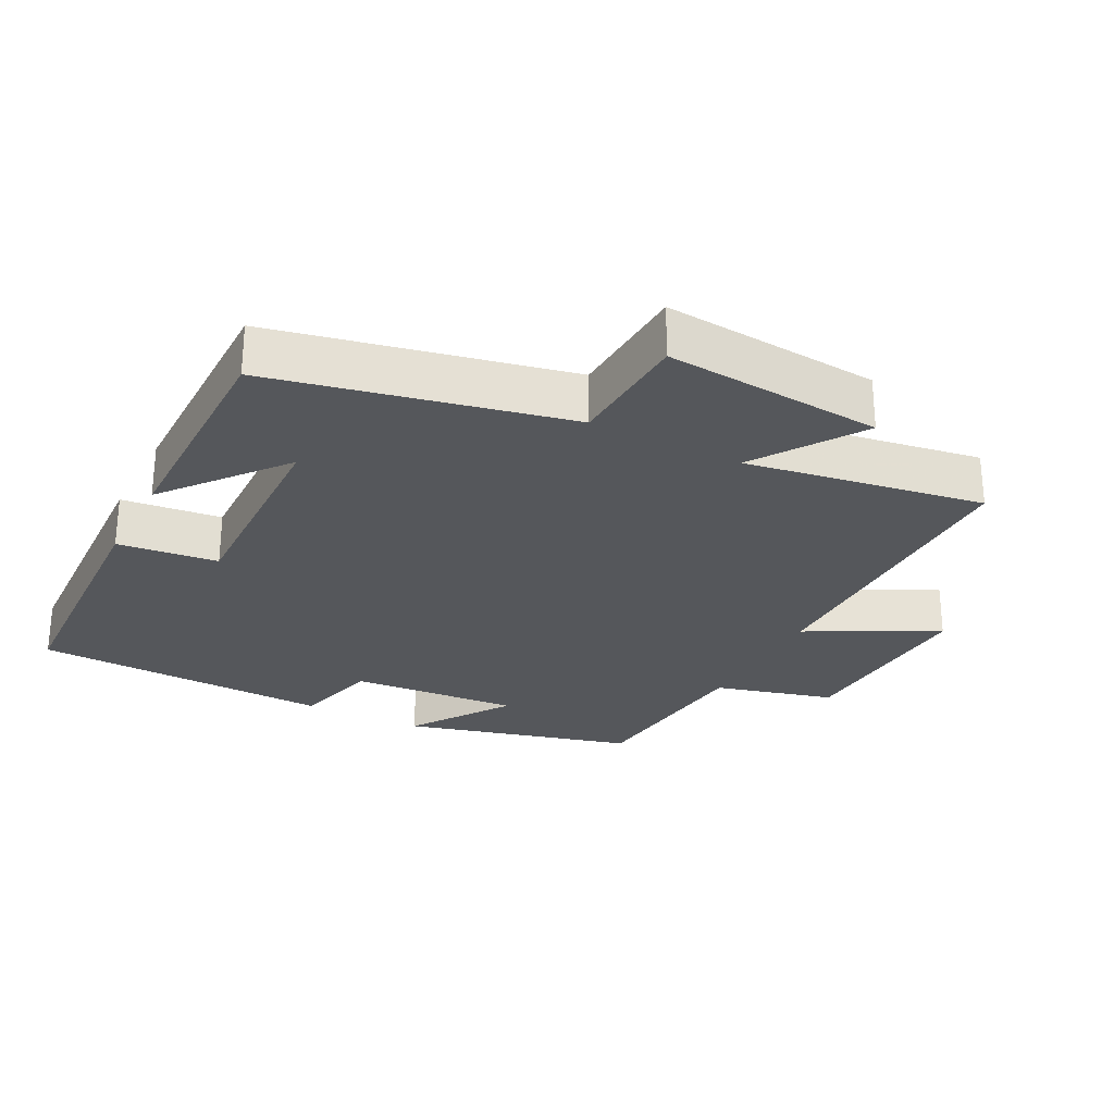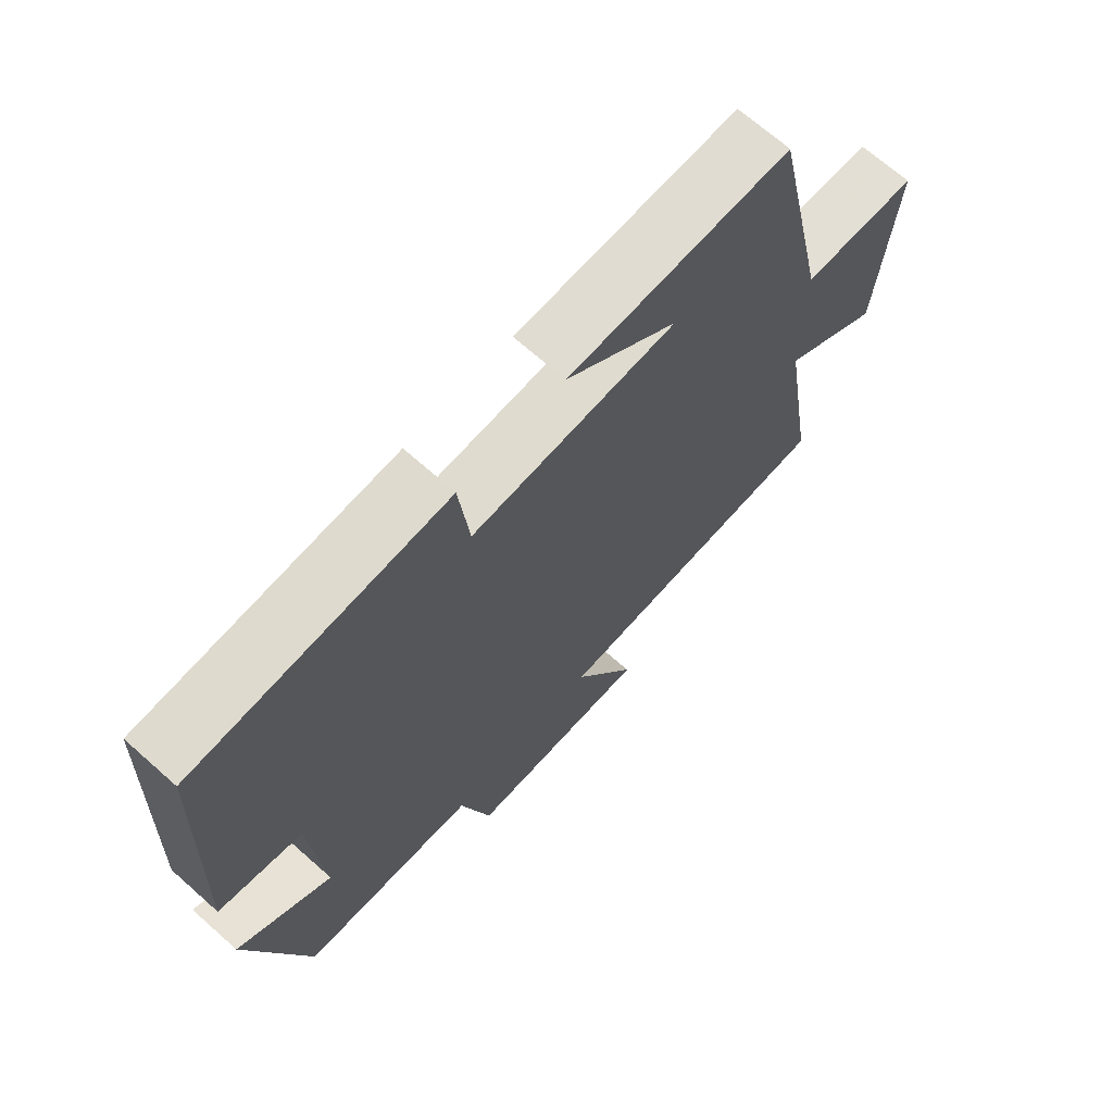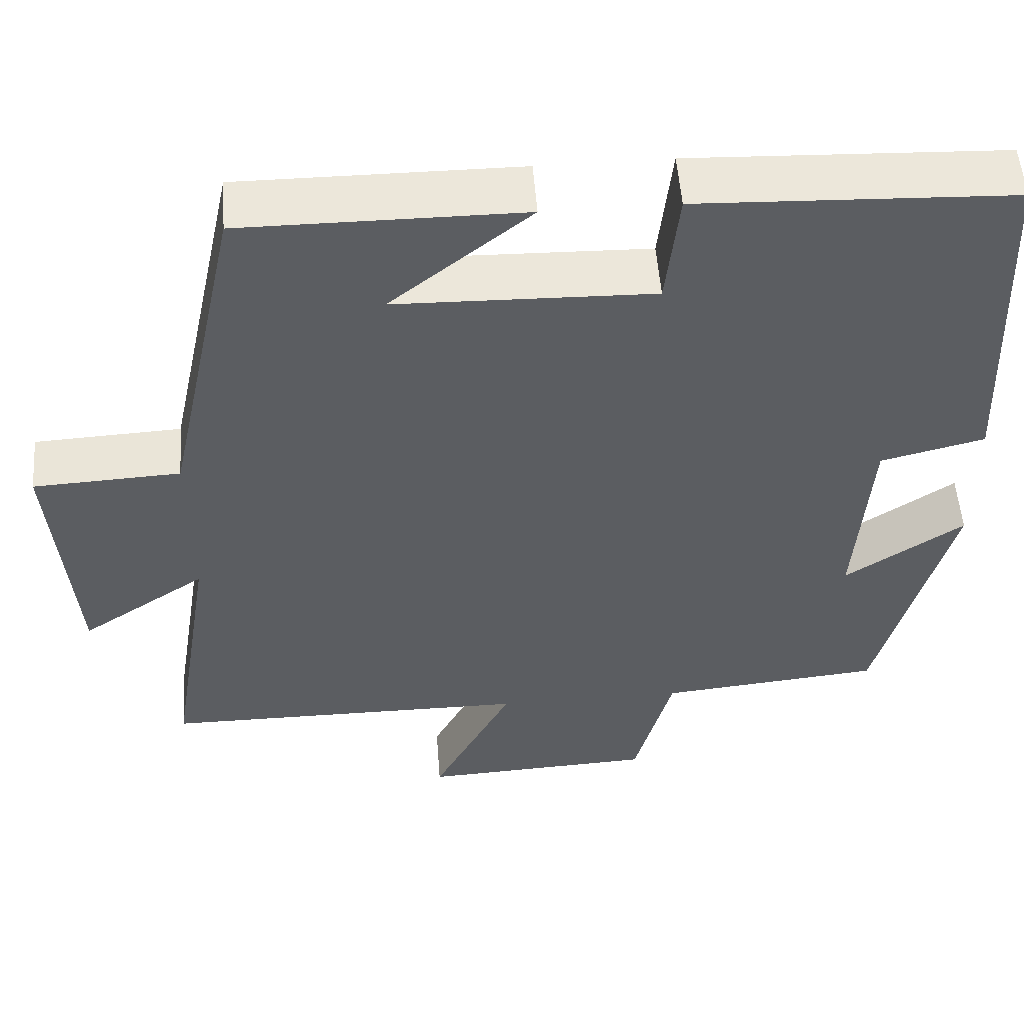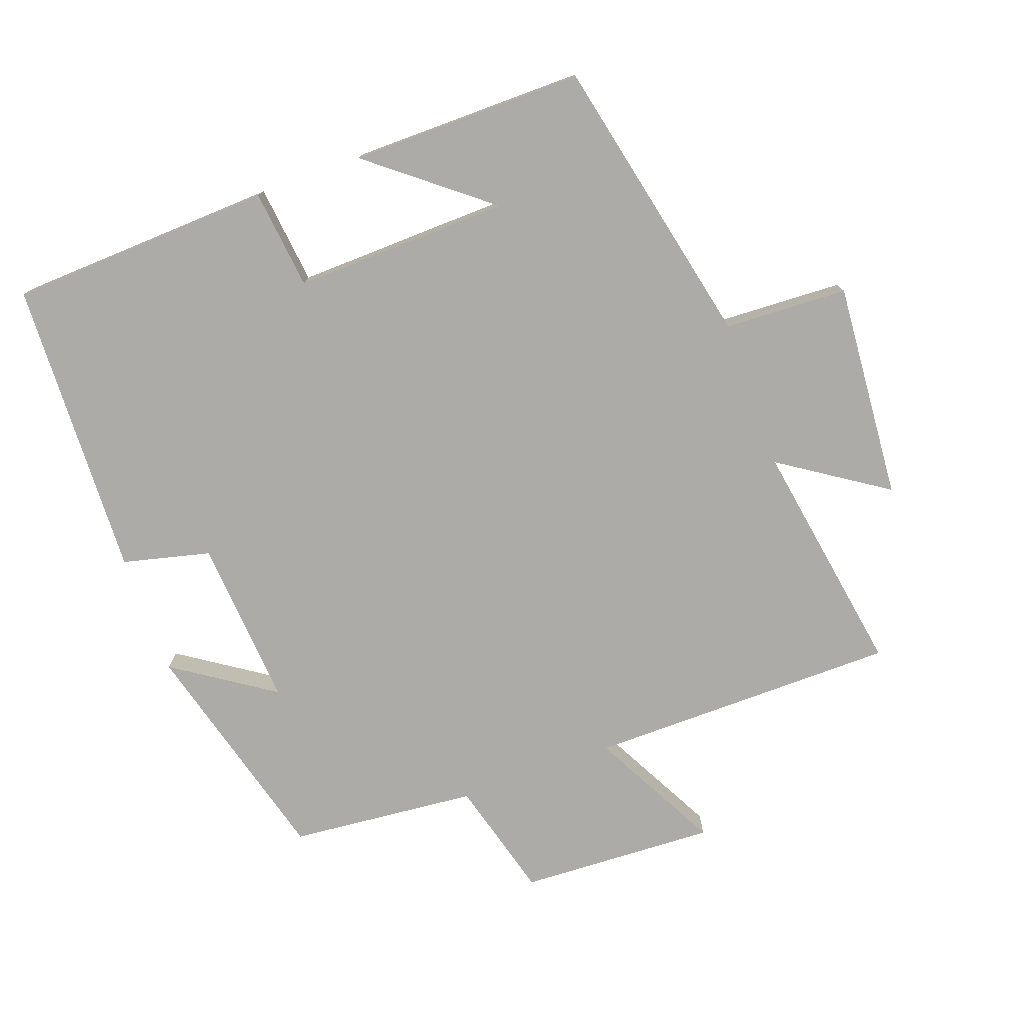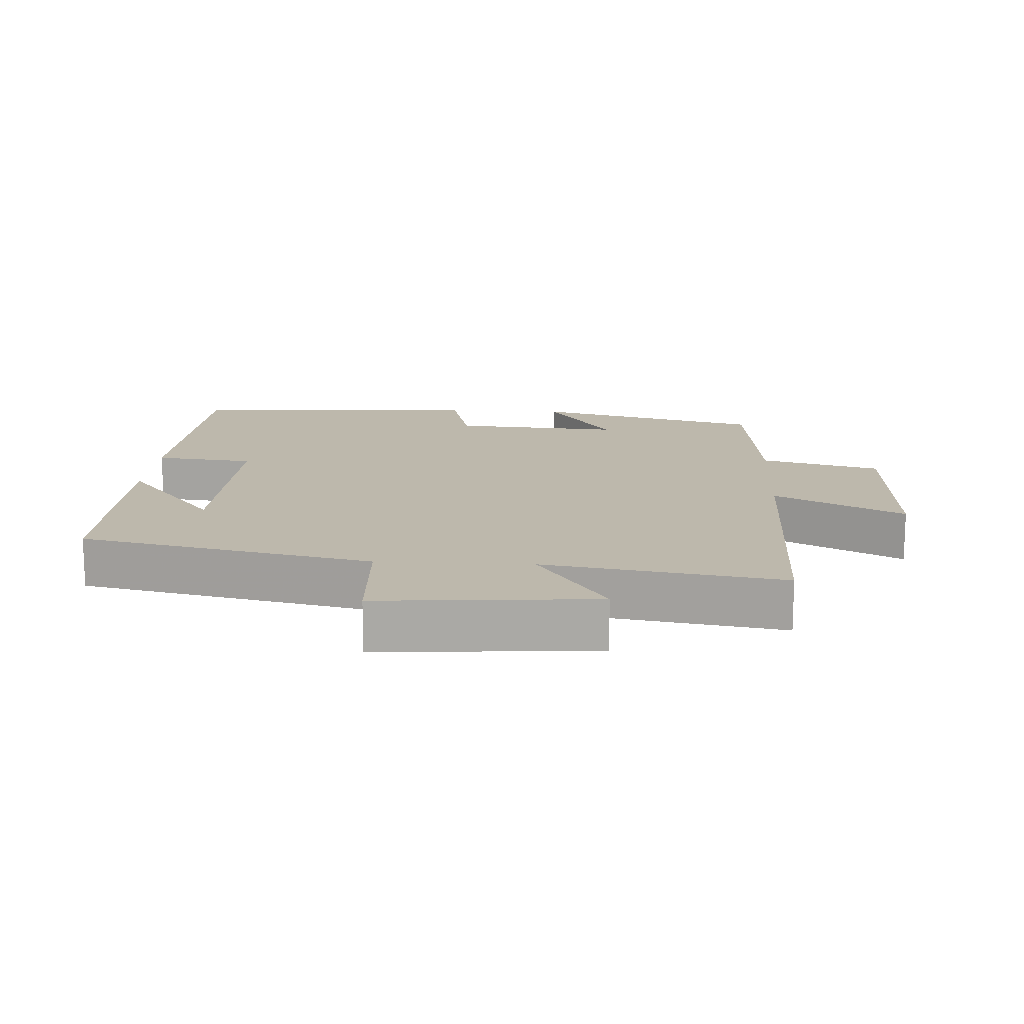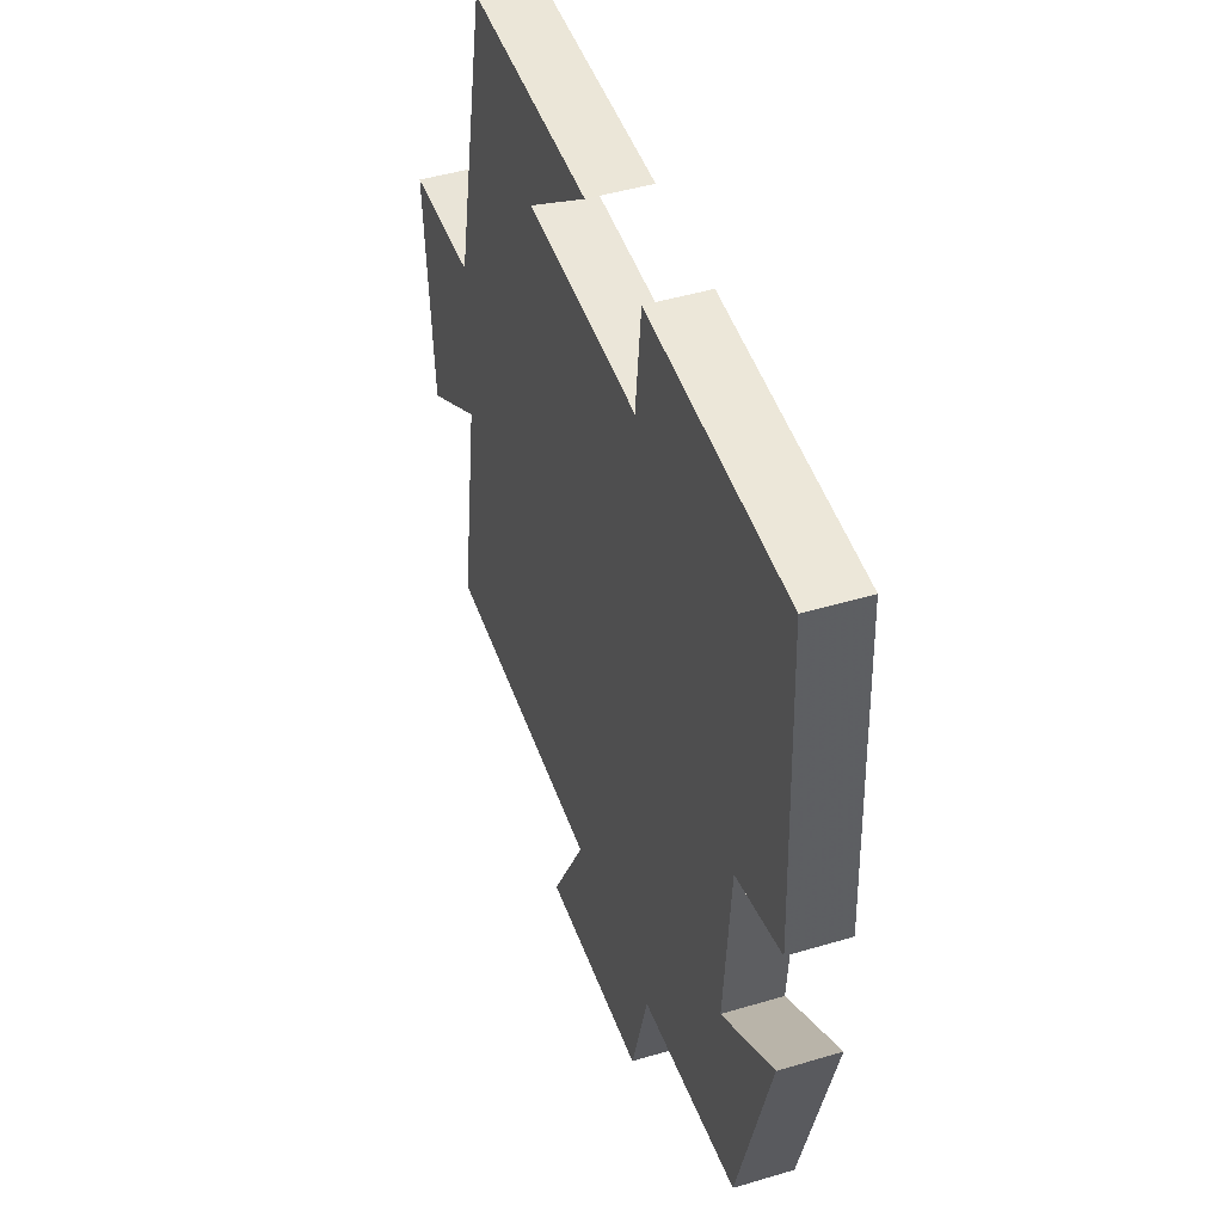
<metadata>
{"format":"obj","ext":"obj","renderer":"f3d","projection":"perspective","resolution":1024,"background":"white","views":[{"elev":-27.0,"azim":62.6,"up":"+Y"},{"elev":69.0,"azim":-48.4,"up":"+Z"},{"elev":53.3,"azim":175.7,"up":"+Z"},{"elev":-76.4,"azim":20.1,"up":"+Y"},{"elev":14.8,"azim":93.4,"up":"+Y"},{"elev":46.4,"azim":-108.9,"up":"+Z"}]}
</metadata>
<code>
v 0.556 0.07 -0.498
v 0.101 0.07 -0.5
v 0.2 0.07 -0.689
v -0.088 0.07 -0.675
v -0.135 0.07 -0.5
v -0.41 0.07 -0.473
v -0.5 0.07 -0.136
v -0.354 0.07 -0.234
v -0.372 0.07 0.014
v -0.5 0.07 0.046
v -0.482 0.07 0.484
v -0.095 0.07 0.5
v -0.079 0.07 0.354
v 0.237 0.07 0.362
v 0.065 0.07 0.5
v 0.408 0.07 0.501
v 0.5 0.07 0.073
v 0.681 0.07 0.064
v 0.655 0.07 -0.254
v 0.5 0.07 -0.151
v 0.556 0 -0.498
v 0.101 0 -0.5
v 0.2 0 -0.689
v -0.088 0 -0.675
v -0.135 0 -0.5
v -0.41 0 -0.473
v -0.5 0 -0.136
v -0.354 0 -0.234
v -0.372 0 0.014
v -0.5 0 0.046
v -0.482 0 0.484
v -0.095 0 0.5
v -0.079 0 0.354
v 0.237 0 0.362
v 0.065 0 0.5
v 0.408 0 0.501
v 0.5 0 0.073
v 0.681 0 0.064
v 0.655 0 -0.254
v 0.5 0 -0.151
f 17 18 19 20
f 16 17 20
f 14 15 16
f 14 16 20
f 20 1 2
f 14 20 2
f 13 14 2
f 11 12 13
f 10 11 13
f 9 10 13
f 8 9 13 2
f 5 6 7 8
f 2 3 4 5
f 2 5 8
f 40 39 38 37
f 40 37 36
f 36 35 34
f 40 36 34
f 22 21 40
f 22 40 34
f 22 34 33
f 33 32 31
f 33 31 30
f 33 30 29
f 22 33 29 28
f 28 27 26 25
f 25 24 23 22
f 28 25 22
f 1 21 22 2
f 2 22 23 3
f 3 23 24 4
f 4 24 25 5
f 5 25 26 6
f 6 26 27 7
f 7 27 28 8
f 8 28 29 9
f 9 29 30 10
f 10 30 31 11
f 11 31 32 12
f 12 32 33 13
f 13 33 34 14
f 14 34 35 15
f 15 35 36 16
f 16 36 37 17
f 17 37 38 18
f 18 38 39 19
f 19 39 40 20
f 20 40 21 1

</code>
